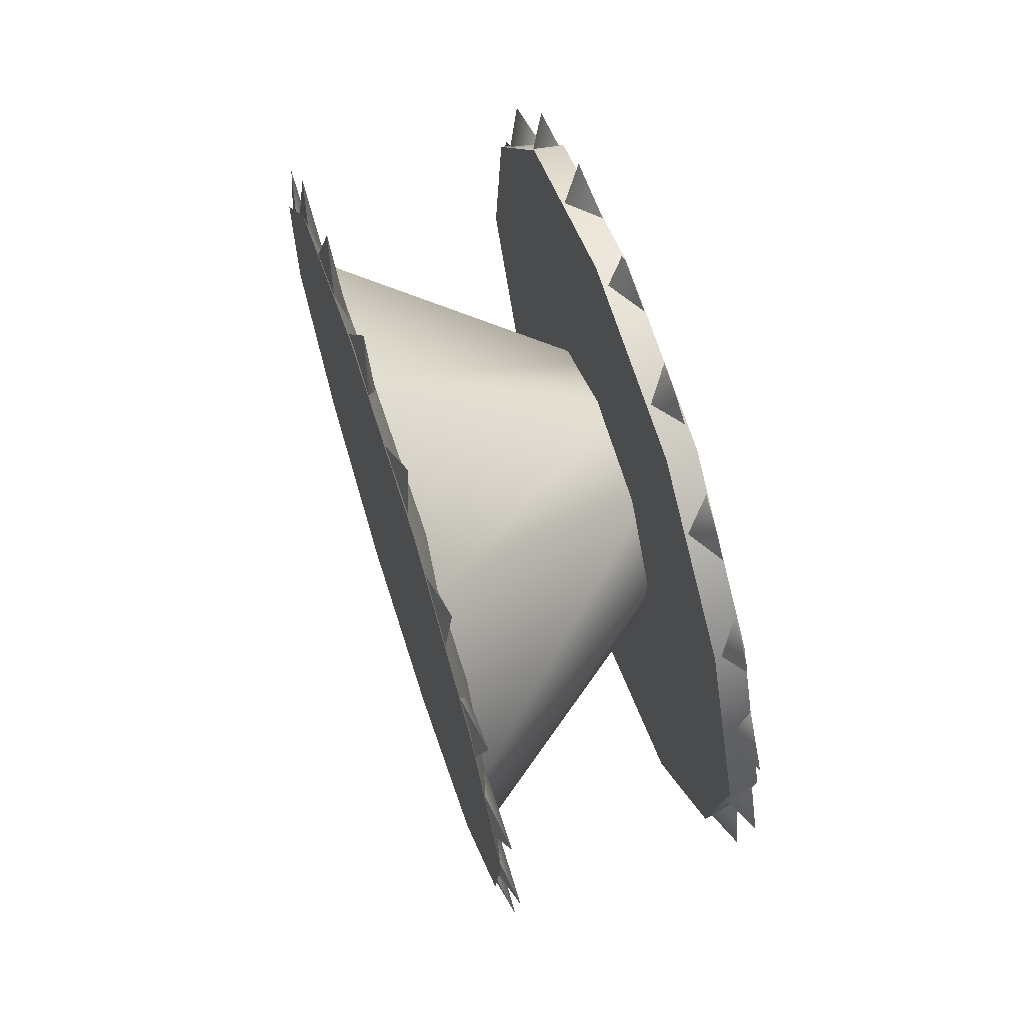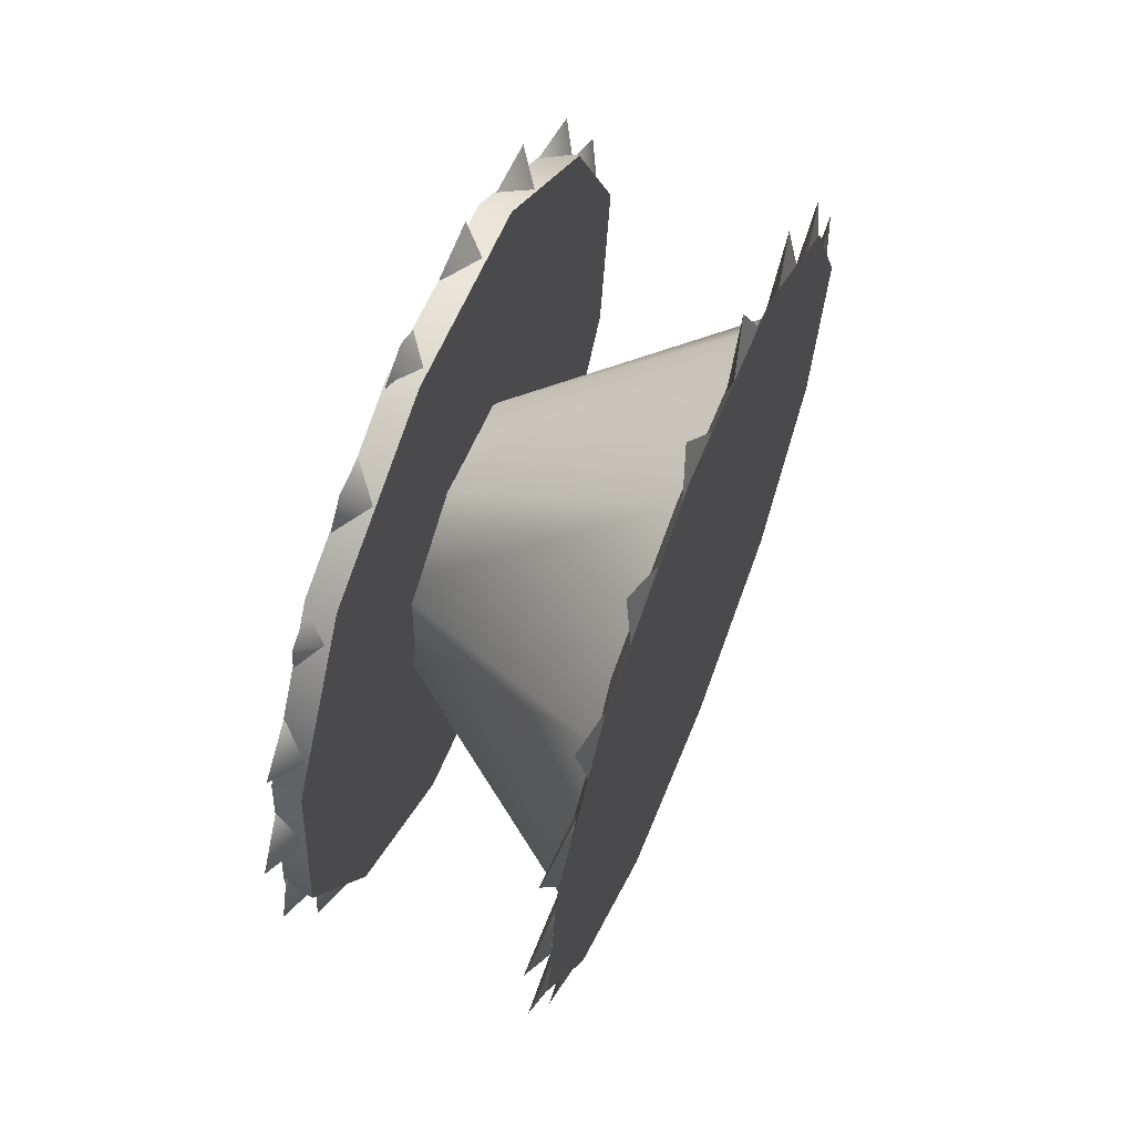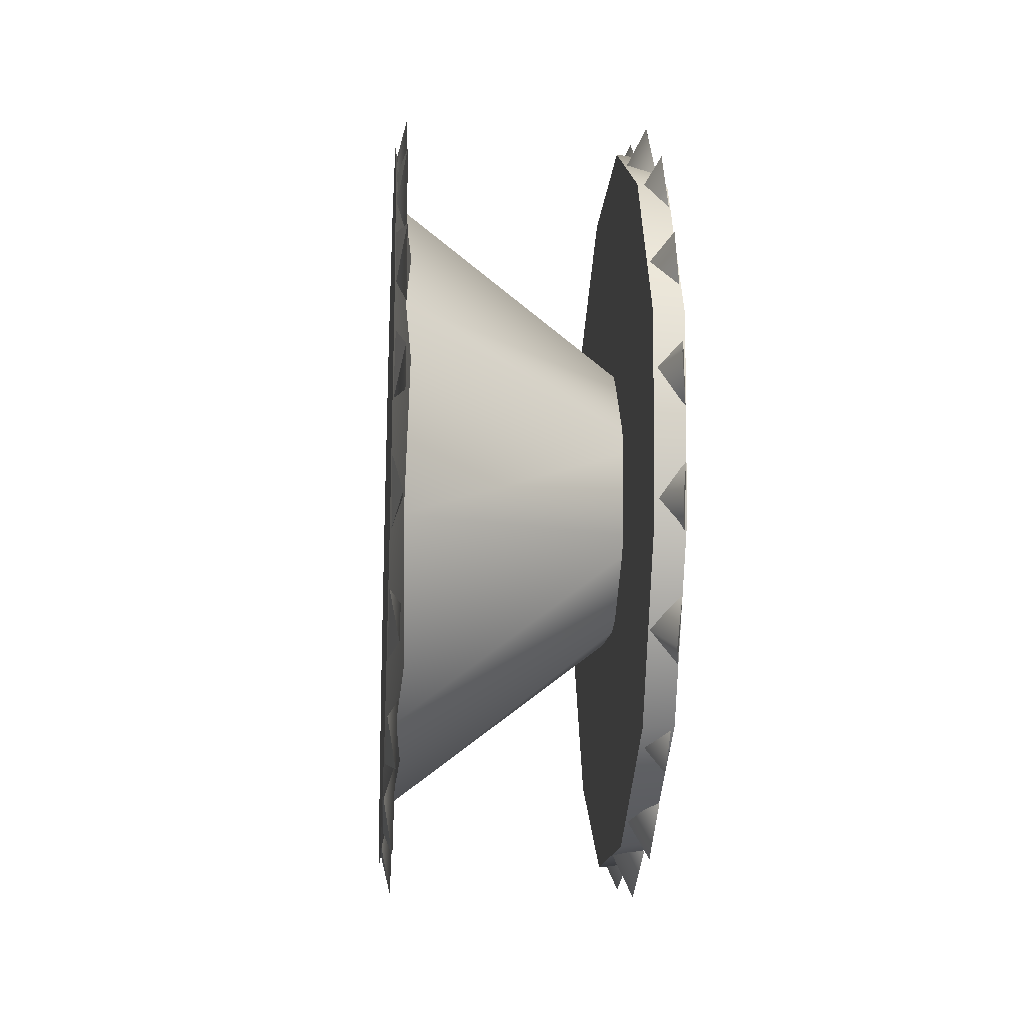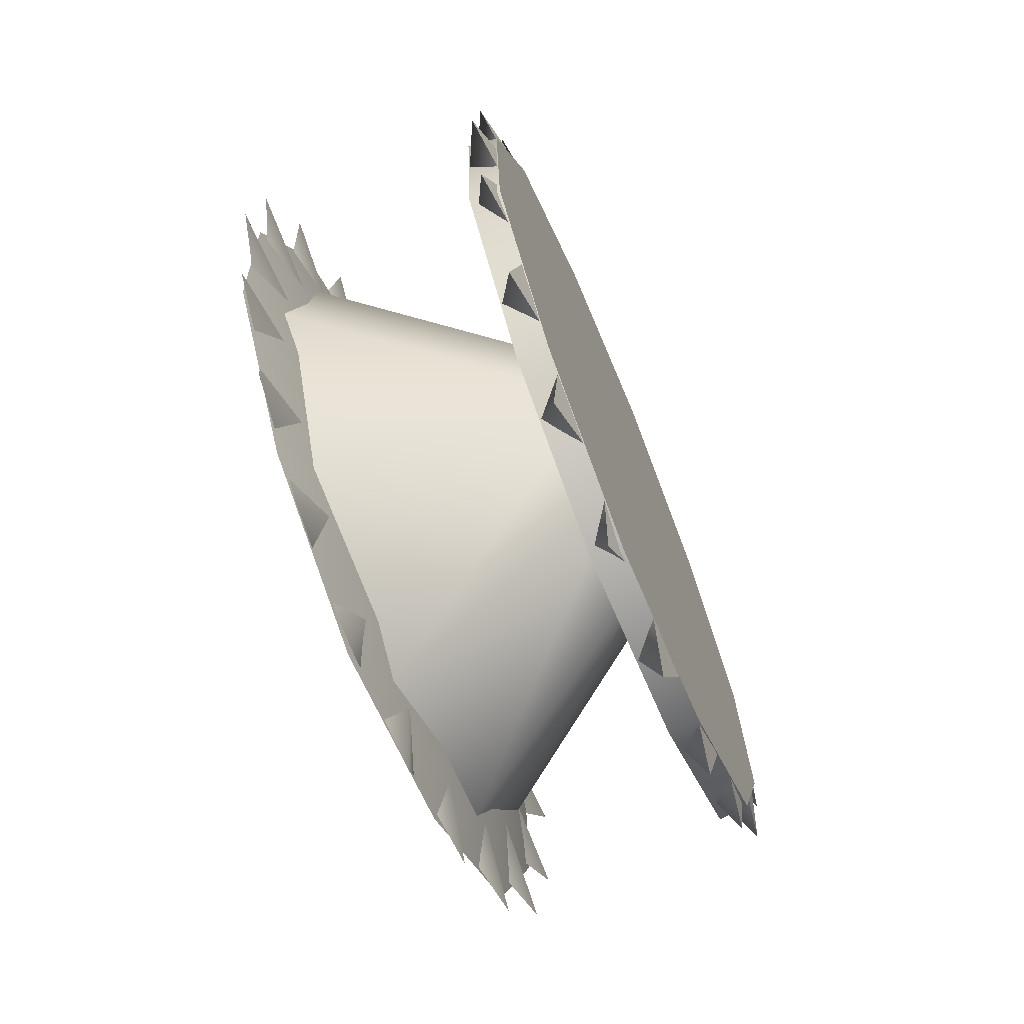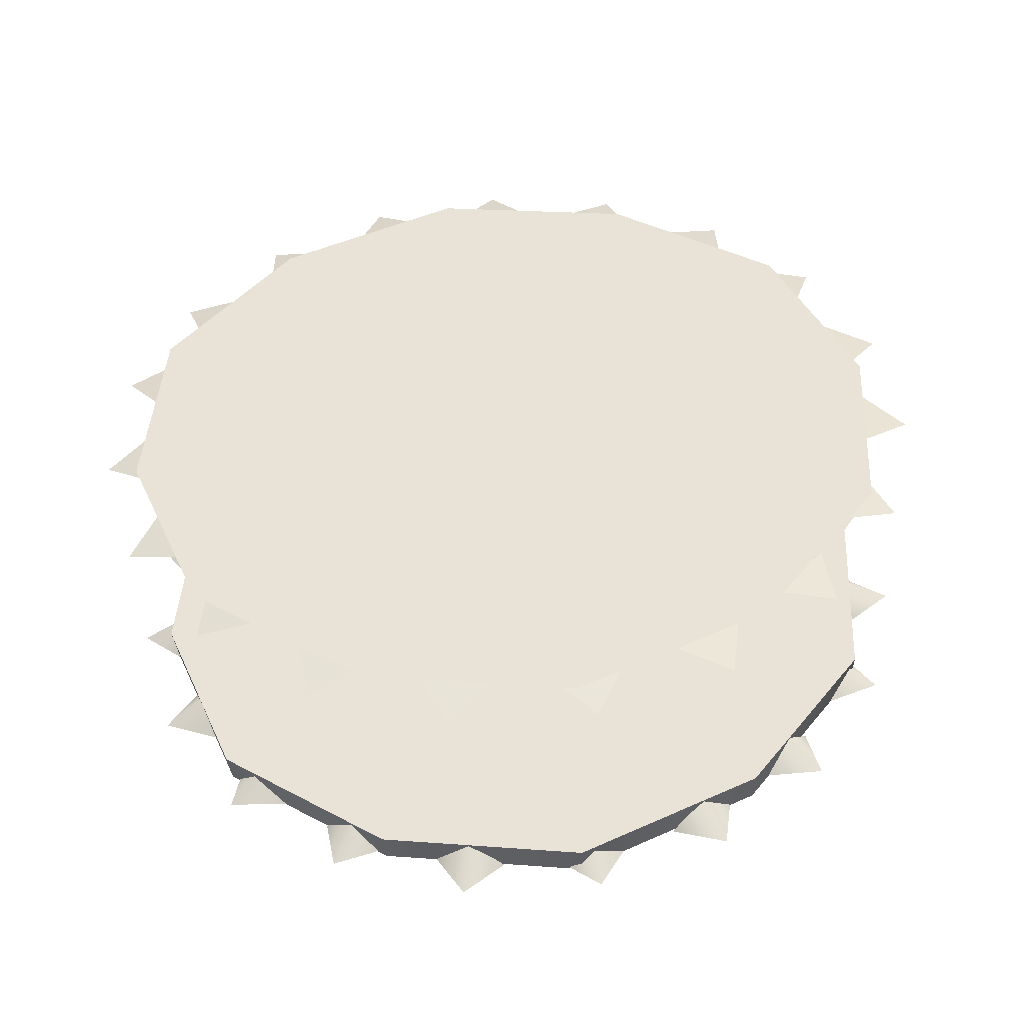
<metadata>
{"format":"obj","ext":"obj","renderer":"f3d","projection":"perspective","resolution":1024,"background":"white","views":[{"elev":68.7,"azim":-18.0,"up":"+Y"},{"elev":63.3,"azim":-158.1,"up":"+Y"},{"elev":-18.8,"azim":-4.0,"up":"+Y"},{"elev":-68.8,"azim":22.4,"up":"+Z"},{"elev":-47.1,"azim":-87.7,"up":"+Z"}]}
</metadata>
<code>
v 1.106 2.72 0.6452
v 1.106 2.709 0.8367
v 1.178 2.358 0.709
v 1.106 2.644 0.469
v 1.106 2.709 0.8367
v 1.106 2.72 0.6452
v 1.366 2.294 0.3447
v 1.366 2.01 0.5825
v 1.366 2.124 0.4299
v 1.336 2.293 0.3414
v 1.336 2.644 0.469
v 1.336 2.484 0.3635
v 1.365 2.253 0.6483
v 1.115 2.358 0.4037
v 1.365 2.327 0.595
v 1.365 2.244 0.7394
v 1.115 2.057 0.656
v 1.365 2.253 0.6483
v 1.365 2.296 0.8157
v 1.115 2.093 0.8617
v 1.365 2.463 0.7697
v 1.115 2.462 0.9959
v 1.365 2.389 0.8231
v 1.365 2.472 0.6787
v 1.115 2.622 0.8617
v 1.115 2.554 0.4751
v 1.365 2.419 0.6023
v 1.115 2.253 0.9959
v 1.365 2.296 0.8157
v 1.115 2.162 0.4751
v 1.115 2.659 0.656
v 1.365 2.472 0.6787
v 1.336 2.293 0.3414
v 1.366 2.124 0.4299
v 1.336 2.122 0.4274
v 1.366 2.01 0.5825
v 1.336 2.007 0.5813
v 1.366 1.999 0.7723
v 1.336 1.996 0.7729
v 1.366 2.074 0.9468
v 1.336 2.072 0.949
v 1.366 2.233 1.051
v 1.336 2.232 1.054
v 1.366 2.422 1.073
v 1.336 2.423 1.077
v 1.366 2.592 0.9881
v 1.336 2.594 0.9907
v 1.336 2.594 0.9907
v 1.366 2.705 0.8355
v 1.336 2.709 0.8367
v 1.366 2.717 0.6458
v 1.336 2.72 0.6452
v 1.366 2.641 0.4712
v 1.336 2.644 0.469
v 1.366 2.482 0.3667
v 1.336 2.484 0.3635
v 1.366 2.294 0.3447
v 1.337 2.371 1.063
v 1.357 2.373 1.106
v 1.365 2.404 1.063
v 1.337 2.371 1.063
v 1.365 2.338 1.064
v 1.365 2.404 1.063
v 1.357 2.373 1.106
v 1.365 2.338 1.064
v 1.337 2.255 1.049
v 1.357 2.243 1.09
v 1.365 2.287 1.059
v 1.337 2.255 1.049
v 1.365 2.224 1.039
v 1.365 2.287 1.059
v 1.357 2.243 1.09
v 1.365 2.224 1.039
v 1.337 2.15 0.9976
v 1.357 2.125 1.032
v 1.365 2.177 1.017
v 1.337 2.15 0.9976
v 1.365 2.123 0.9779
v 1.365 2.177 1.017
v 1.357 2.125 1.032
v 1.365 2.123 0.9779
v 1.337 2.068 0.915
v 1.357 2.033 0.9394
v 1.365 2.086 0.9423
v 1.337 2.068 0.915
v 1.365 2.049 0.8876
v 1.365 2.086 0.9423
v 1.357 2.033 0.9394
v 1.365 2.049 0.8876
v 1.337 2.016 0.81
v 1.357 1.976 0.8218
v 1.365 2.025 0.8419
v 1.337 2.016 0.81
v 1.365 2.007 0.778
v 1.365 2.025 0.8419
v 1.357 1.976 0.8218
v 1.365 2.007 0.778
v 1.337 2.002 0.694
v 1.357 1.96 0.6919
v 1.365 2 0.7271
v 1.337 2.002 0.694
v 1.365 2.004 0.6608
v 1.365 2 0.7271
v 1.357 1.96 0.6919
v 1.365 2.004 0.6608
v 1.337 2.026 0.5796
v 1.357 1.987 0.5639
v 1.365 2.013 0.6104
v 1.337 2.026 0.5796
v 1.365 2.039 0.5489
v 1.365 2.013 0.6104
v 1.357 1.987 0.5639
v 1.365 2.039 0.5489
v 1.337 2.086 0.4793
v 1.357 2.054 0.4516
v 1.365 2.064 0.5043
v 1.337 2.086 0.4793
v 1.365 2.108 0.4543
v 1.365 2.064 0.5043
v 1.357 2.054 0.4516
v 1.365 2.108 0.4543
v 1.337 2.175 0.4038
v 1.357 2.154 0.3672
v 1.365 2.146 0.4203
v 1.337 2.175 0.4038
v 1.365 2.204 0.3872
v 1.365 2.146 0.4203
v 1.357 2.154 0.3672
v 1.365 2.204 0.3872
v 1.337 2.284 0.3613
v 1.357 2.275 0.3197
v 1.365 2.251 0.3676
v 1.337 2.284 0.3613
v 1.365 2.316 0.355
v 1.365 2.251 0.3676
v 1.357 2.275 0.3197
v 1.365 2.316 0.355
v 1.337 2.401 0.3566
v 1.357 2.406 0.3145
v 1.365 2.368 0.3519
v 1.337 2.401 0.3566
v 1.365 2.434 0.3612
v 1.365 2.368 0.3519
v 1.357 2.406 0.3145
v 1.365 2.434 0.3612
v 1.337 2.513 0.3899
v 1.357 2.532 0.3519
v 1.365 2.483 0.3749
v 1.337 2.513 0.3899
v 1.365 2.542 0.405
v 1.365 2.483 0.3749
v 1.357 2.532 0.3519
v 1.365 2.542 0.405
v 1.337 2.608 0.4579
v 1.357 2.638 0.4281
v 1.365 2.585 0.434
v 1.337 2.608 0.4579
v 1.365 2.631 0.4817
v 1.365 2.585 0.434
v 1.357 2.638 0.4281
v 1.365 2.631 0.4817
v 1.337 2.676 0.553
v 1.357 2.714 0.5346
v 1.365 2.661 0.5229
v 1.337 2.676 0.553
v 1.365 2.69 0.5831
v 1.365 2.661 0.5229
v 1.357 2.714 0.5346
v 1.365 2.69 0.5831
v 1.337 2.709 0.665
v 1.357 2.751 0.66
v 1.365 2.705 0.632
v 1.337 2.709 0.665
v 1.365 2.712 0.698
v 1.365 2.705 0.632
v 1.357 2.751 0.66
v 1.365 2.712 0.698
v 1.337 2.704 0.7817
v 1.357 2.745 0.7907
v 1.365 2.711 0.7494
v 1.337 2.704 0.7817
v 1.365 2.697 0.8141
v 1.365 2.711 0.7494
v 1.357 2.745 0.7907
v 1.365 2.697 0.8141
v 1.337 2.661 0.8906
v 1.357 2.698 0.9126
v 1.365 2.679 0.8623
v 1.337 2.661 0.8906
v 1.365 2.644 0.9189
v 1.365 2.679 0.8623
v 1.357 2.698 0.9126
v 1.365 2.644 0.9189
v 1.337 2.586 0.9797
v 1.357 2.613 1.012
v 1.365 2.612 0.9587
v 1.337 2.586 0.9797
v 1.365 2.56 1.001
v 1.365 2.612 0.9587
v 1.357 2.613 1.012
v 1.365 2.56 1.001
v 1.337 2.486 1.04
v 1.357 2.501 1.079
v 1.365 2.517 1.028
v 1.337 2.486 1.04
v 1.365 2.454 1.051
v 1.365 2.517 1.028
v 1.357 2.501 1.079
v 1.365 2.454 1.051
v 1.107 2.404 1.063
v 1.116 2.373 1.106
v 1.118 2.369 1.008
v 1.107 2.338 1.064
v 1.118 2.369 1.008
v 1.107 2.338 1.064
v 1.116 2.373 1.106
v 1.107 2.404 1.063
v 1.107 2.287 1.059
v 1.116 2.243 1.09
v 1.118 2.271 0.9953
v 1.107 2.224 1.039
v 1.118 2.271 0.9953
v 1.107 2.224 1.039
v 1.116 2.243 1.09
v 1.107 2.287 1.059
v 1.107 2.177 1.017
v 1.116 2.125 1.032
v 1.118 2.183 0.9521
v 1.107 2.123 0.9779
v 1.118 2.183 0.9521
v 1.107 2.123 0.9779
v 1.116 2.125 1.032
v 1.107 2.177 1.017
v 1.107 2.086 0.9423
v 1.116 2.033 0.9394
v 1.118 2.113 0.8825
v 1.107 2.049 0.8876
v 1.118 2.113 0.8825
v 1.107 2.049 0.8876
v 1.116 2.033 0.9394
v 1.107 2.086 0.9423
v 1.107 2.025 0.8419
v 1.116 1.976 0.8218
v 1.118 2.07 0.7941
v 1.107 2.007 0.778
v 1.118 2.07 0.7941
v 1.107 2.007 0.778
v 1.116 1.976 0.8218
v 1.107 2.025 0.8419
v 1.107 2 0.7271
v 1.116 1.96 0.6919
v 1.118 2.058 0.6965
v 1.107 2.004 0.6608
v 1.118 2.058 0.6965
v 1.107 2.004 0.6608
v 1.116 1.96 0.6919
v 1.107 2 0.7271
v 1.107 2.013 0.6104
v 1.116 1.987 0.5639
v 1.118 2.078 0.6003
v 1.107 2.039 0.5489
v 1.118 2.078 0.6003
v 1.107 2.039 0.5489
v 1.116 1.987 0.5639
v 1.107 2.013 0.6104
v 1.107 2.064 0.5043
v 1.116 2.054 0.4516
v 1.118 2.128 0.5158
v 1.107 2.108 0.4543
v 1.118 2.128 0.5158
v 1.107 2.108 0.4543
v 1.116 2.054 0.4516
v 1.107 2.064 0.5043
v 1.107 2.146 0.4203
v 1.116 2.154 0.3672
v 1.118 2.204 0.4523
v 1.107 2.204 0.3872
v 1.118 2.204 0.4523
v 1.107 2.204 0.3872
v 1.116 2.154 0.3672
v 1.107 2.146 0.4203
v 1.107 2.251 0.3676
v 1.116 2.275 0.3197
v 1.118 2.295 0.4165
v 1.107 2.316 0.355
v 1.118 2.295 0.4165
v 1.107 2.316 0.355
v 1.116 2.275 0.3197
v 1.107 2.251 0.3676
v 1.107 2.368 0.3519
v 1.116 2.406 0.3145
v 1.118 2.393 0.4125
v 1.107 2.434 0.3612
v 1.118 2.393 0.4125
v 1.107 2.434 0.3612
v 1.116 2.406 0.3145
v 1.107 2.368 0.3519
v 1.107 2.483 0.3749
v 1.116 2.532 0.3519
v 1.118 2.488 0.4406
v 1.107 2.542 0.405
v 1.118 2.488 0.4406
v 1.107 2.542 0.405
v 1.116 2.532 0.3519
v 1.107 2.483 0.3749
v 1.107 2.585 0.434
v 1.116 2.638 0.4281
v 1.118 2.568 0.4978
v 1.107 2.631 0.4817
v 1.118 2.568 0.4978
v 1.107 2.631 0.4817
v 1.116 2.638 0.4281
v 1.107 2.585 0.434
v 1.107 2.661 0.5229
v 1.116 2.714 0.5346
v 1.118 2.625 0.5779
v 1.107 2.69 0.5831
v 1.118 2.625 0.5779
v 1.107 2.69 0.5831
v 1.116 2.714 0.5346
v 1.107 2.661 0.5229
v 1.107 2.705 0.632
v 1.116 2.751 0.66
v 1.118 2.653 0.6721
v 1.107 2.712 0.698
v 1.118 2.653 0.6721
v 1.107 2.712 0.698
v 1.116 2.751 0.66
v 1.107 2.705 0.632
v 1.107 2.711 0.7494
v 1.116 2.745 0.7907
v 1.118 2.649 0.7704
v 1.107 2.697 0.8141
v 1.118 2.649 0.7704
v 1.107 2.697 0.8141
v 1.116 2.745 0.7907
v 1.107 2.711 0.7494
v 1.107 2.679 0.8623
v 1.116 2.698 0.9126
v 1.118 2.613 0.862
v 1.107 2.644 0.9189
v 1.118 2.613 0.862
v 1.107 2.644 0.9189
v 1.116 2.698 0.9126
v 1.107 2.679 0.8623
v 1.107 2.612 0.9587
v 1.116 2.613 1.012
v 1.118 2.549 0.937
v 1.107 2.56 1.001
v 1.118 2.549 0.937
v 1.107 2.56 1.001
v 1.116 2.613 1.012
v 1.107 2.612 0.9587
v 1.107 2.517 1.028
v 1.116 2.501 1.079
v 1.118 2.465 0.9874
v 1.107 2.454 1.051
v 1.118 2.465 0.9874
v 1.107 2.454 1.051
v 1.116 2.501 1.079
v 1.107 2.517 1.028
v 1.106 2.007 0.5813
v 1.106 1.996 0.7729
v 1.106 2.072 0.949
v 1.106 2.232 1.054
v 1.106 2.423 1.077
v 1.106 2.594 0.9907
v 1.106 2.644 0.469
v 1.106 2.484 0.3635
v 1.106 2.293 0.3414
v 1.106 2.122 0.4274
v 1.106 2.484 0.3635
v 1.106 2.293 0.3414
v 1.106 2.122 0.4274
v 1.106 2.007 0.5813
v 1.106 1.996 0.7729
v 1.106 2.072 0.949
v 1.106 2.232 1.054
v 1.106 2.423 1.077
v 1.106 2.594 0.9907
v 1.366 2.482 0.3667
v 1.366 2.641 0.4712
v 1.366 2.717 0.6458
v 1.366 2.705 0.8355
v 1.366 2.592 0.9881
v 1.366 2.422 1.073
v 1.366 2.233 1.051
v 1.366 2.074 0.9468
v 1.366 1.999 0.7723
v 1.336 2.122 0.4274
v 1.336 2.007 0.5813
v 1.336 1.996 0.7729
v 1.336 2.072 0.949
v 1.336 2.232 1.054
v 1.336 2.423 1.077
v 1.336 2.594 0.9907
v 1.336 2.709 0.8367
v 1.336 2.72 0.6452
v 1.115 2.162 0.4751
v 1.115 2.253 0.9959
v 1.115 2.659 0.656
v 1.366 2.592 0.9881
g group_201518544_140627851614976
f 1 2 3
f 4 5 6
f 7 8 9
f 10 11 12
f 13 14 15
f 16 17 18
f 19 20 16
f 21 22 23
f 24 25 21
f 15 26 27
f 23 28 29
f 18 17 30
f 27 31 32
f 33 34 35
f 35 36 37
f 37 38 39
f 39 40 41
f 41 42 43
f 43 44 45
f 45 46 47
f 48 49 50
f 50 51 52
f 52 53 54
f 54 55 56
f 56 57 33
f 58 59 60
f 59 61 62
f 63 64 65
f 66 67 68
f 67 69 70
f 71 72 73
f 74 75 76
f 75 77 78
f 79 80 81
f 82 83 84
f 83 85 86
f 87 88 89
f 90 91 92
f 91 93 94
f 95 96 97
f 98 99 100
f 99 101 102
f 103 104 105
f 106 107 108
f 107 109 110
f 111 112 113
f 114 115 116
f 115 117 118
f 119 120 121
f 122 123 124
f 123 125 126
f 127 128 129
f 130 131 132
f 131 133 134
f 135 136 137
f 138 139 140
f 139 141 142
f 143 144 145
f 146 147 148
f 147 149 150
f 151 152 153
f 154 155 156
f 155 157 158
f 159 160 161
f 162 163 164
f 163 165 166
f 167 168 169
f 170 171 172
f 171 173 174
f 175 176 177
f 178 179 180
f 179 181 182
f 183 184 185
f 186 187 188
f 187 189 190
f 191 192 193
f 194 195 196
f 195 197 198
f 199 200 201
f 202 203 204
f 203 205 206
f 207 208 209
f 210 211 212
f 211 213 214
f 215 216 217
f 218 219 220
f 219 221 222
f 223 224 225
f 226 227 228
f 227 229 230
f 231 232 233
f 234 235 236
f 235 237 238
f 239 240 241
f 242 243 244
f 243 245 246
f 247 248 249
f 250 251 252
f 251 253 254
f 255 256 257
f 258 259 260
f 259 261 262
f 263 264 265
f 266 267 268
f 267 269 270
f 271 272 273
f 274 275 276
f 275 277 278
f 279 280 281
f 282 283 284
f 283 285 286
f 287 288 289
f 290 291 292
f 291 293 294
f 295 296 297
f 298 299 300
f 299 301 302
f 303 304 305
f 306 307 308
f 307 309 310
f 311 312 313
f 314 315 316
f 315 317 318
f 319 320 321
f 322 323 324
f 323 325 326
f 327 328 329
f 330 331 332
f 331 333 334
f 335 336 337
f 338 339 340
f 339 341 342
f 343 344 345
f 346 347 348
f 347 349 350
f 351 352 353
f 354 355 356
f 355 357 358
f 359 360 361
f 362 3 363
f 3 364 363
f 3 365 364
f 3 366 365
f 3 367 366
f 3 2 367
f 368 1 3
f 369 368 3
f 370 369 3
f 371 370 3
f 362 371 3
f 4 372 373
f 4 373 374
f 4 374 375
f 4 375 376
f 4 376 377
f 4 377 378
f 4 378 379
f 4 379 380
f 4 380 5
f 7 381 382
f 7 382 383
f 7 383 384
f 7 384 385
f 7 385 386
f 7 386 387
f 7 387 388
f 7 388 389
f 7 389 8
f 10 390 391
f 10 391 392
f 10 392 393
f 10 393 394
f 10 394 395
f 10 395 396
f 10 396 397
f 10 397 398
f 10 398 11
f 13 399 14
f 16 20 17
f 19 400 20
f 21 25 22
f 24 401 25
f 15 14 26
f 23 22 28
f 27 26 31
f 33 57 34
f 35 34 36
f 37 36 38
f 39 38 40
f 41 40 42
f 43 42 44
f 45 44 46
f 48 402 49
f 50 49 51
f 52 51 53
f 54 53 55
f 56 55 57

</code>
